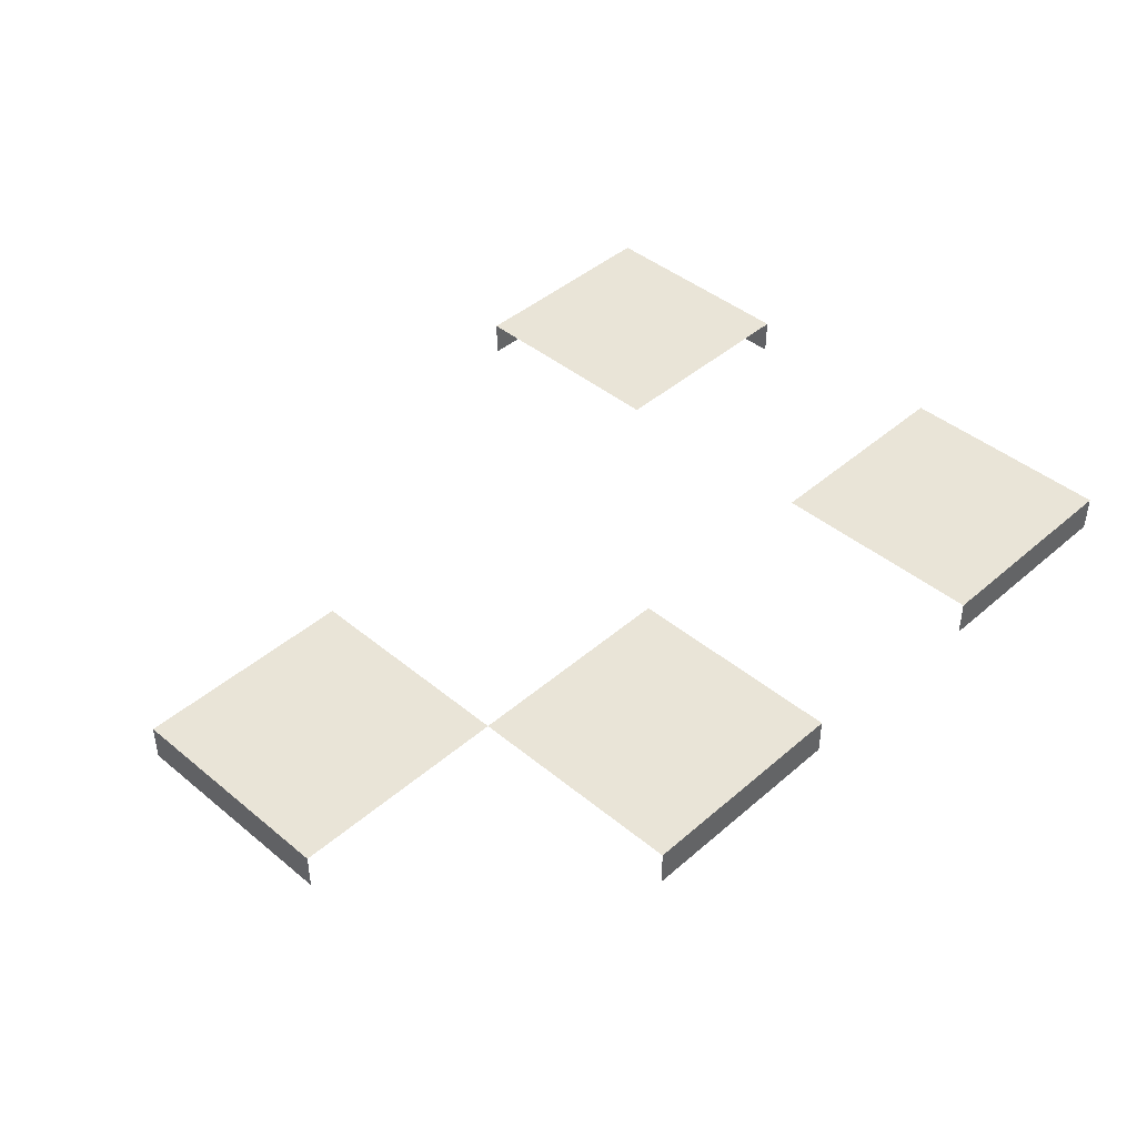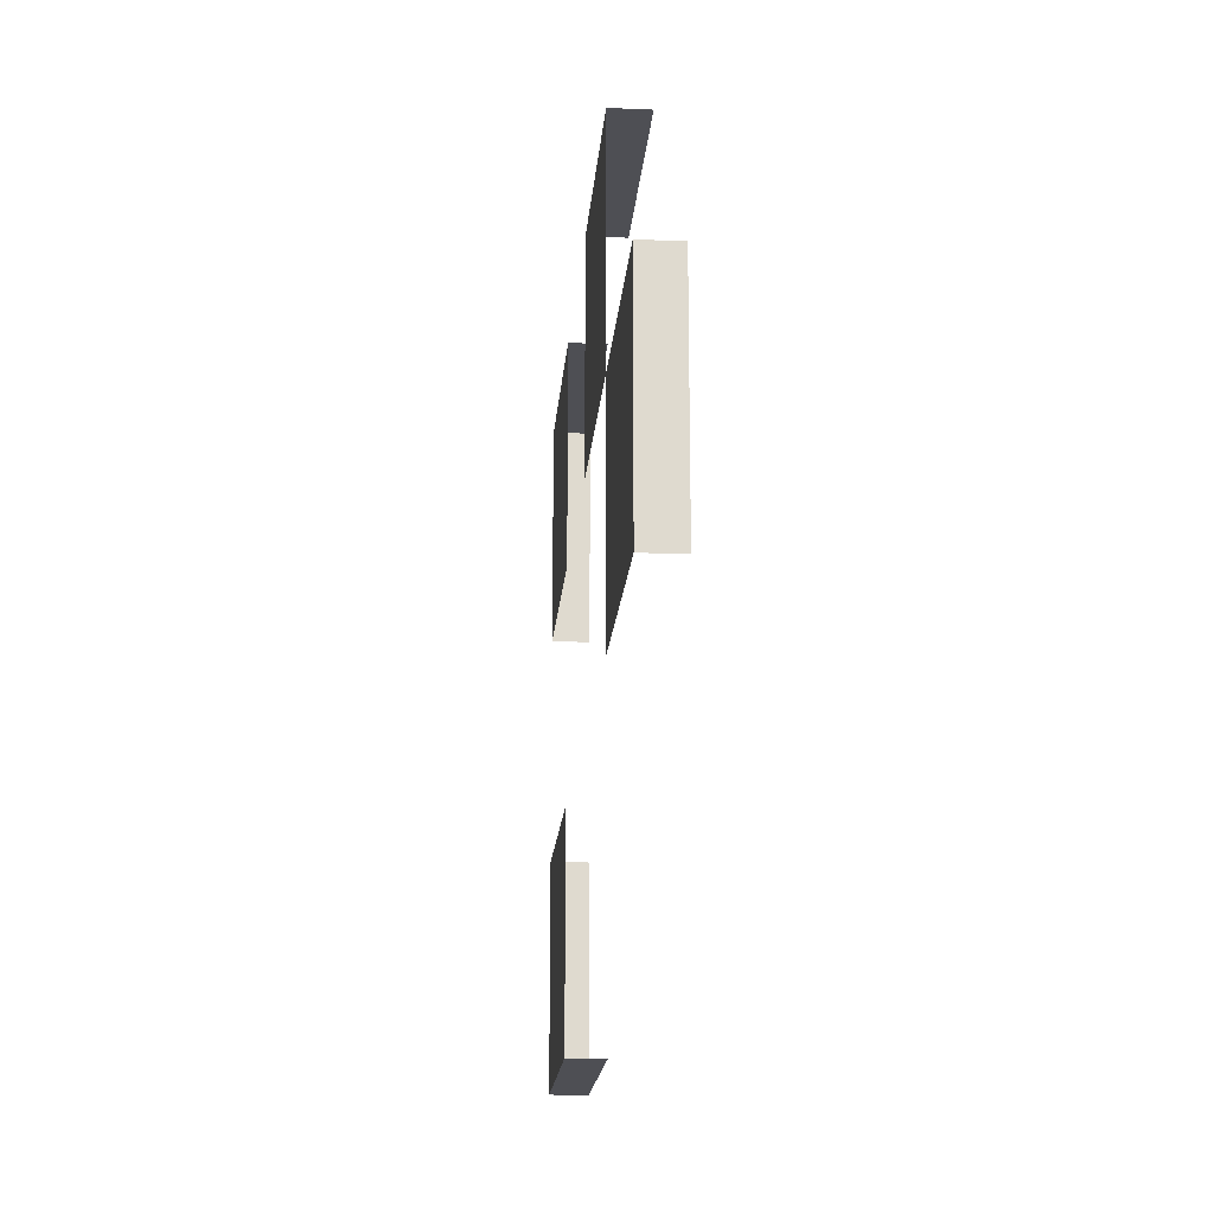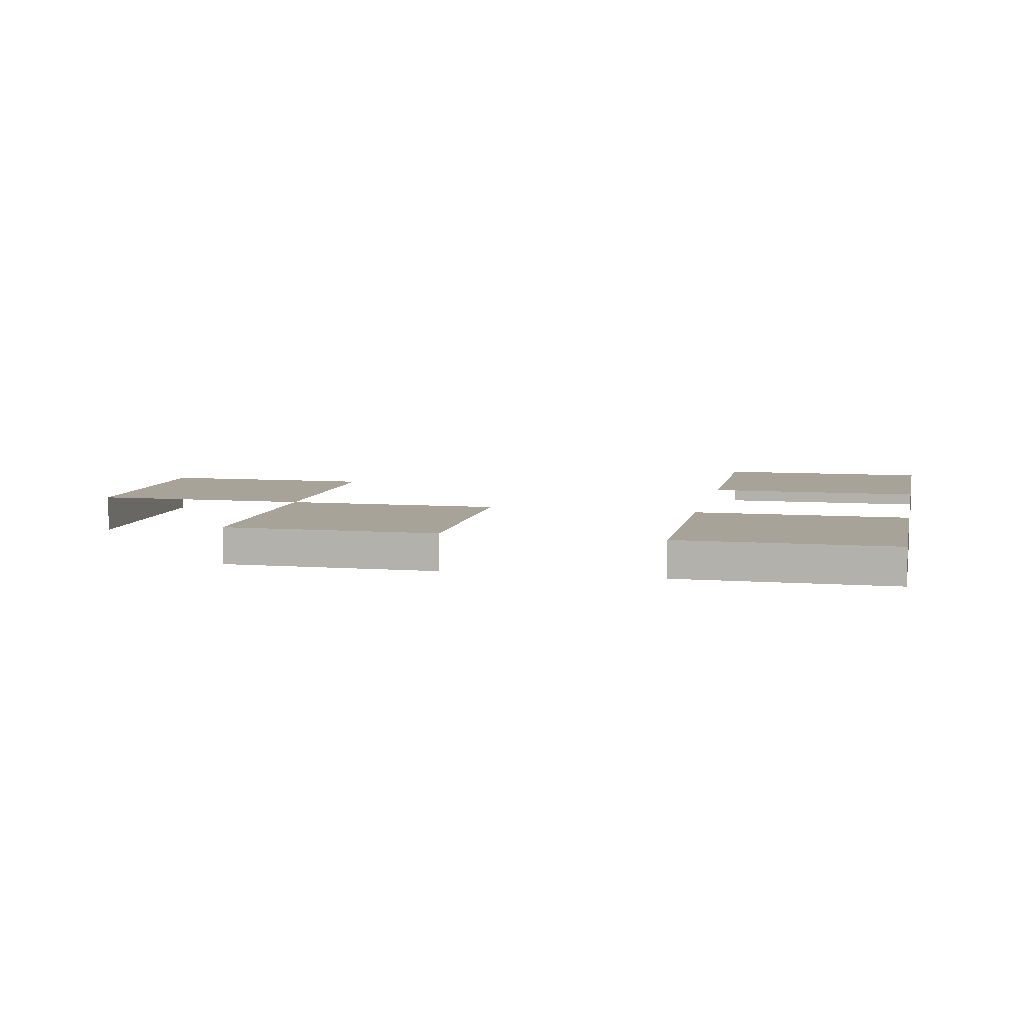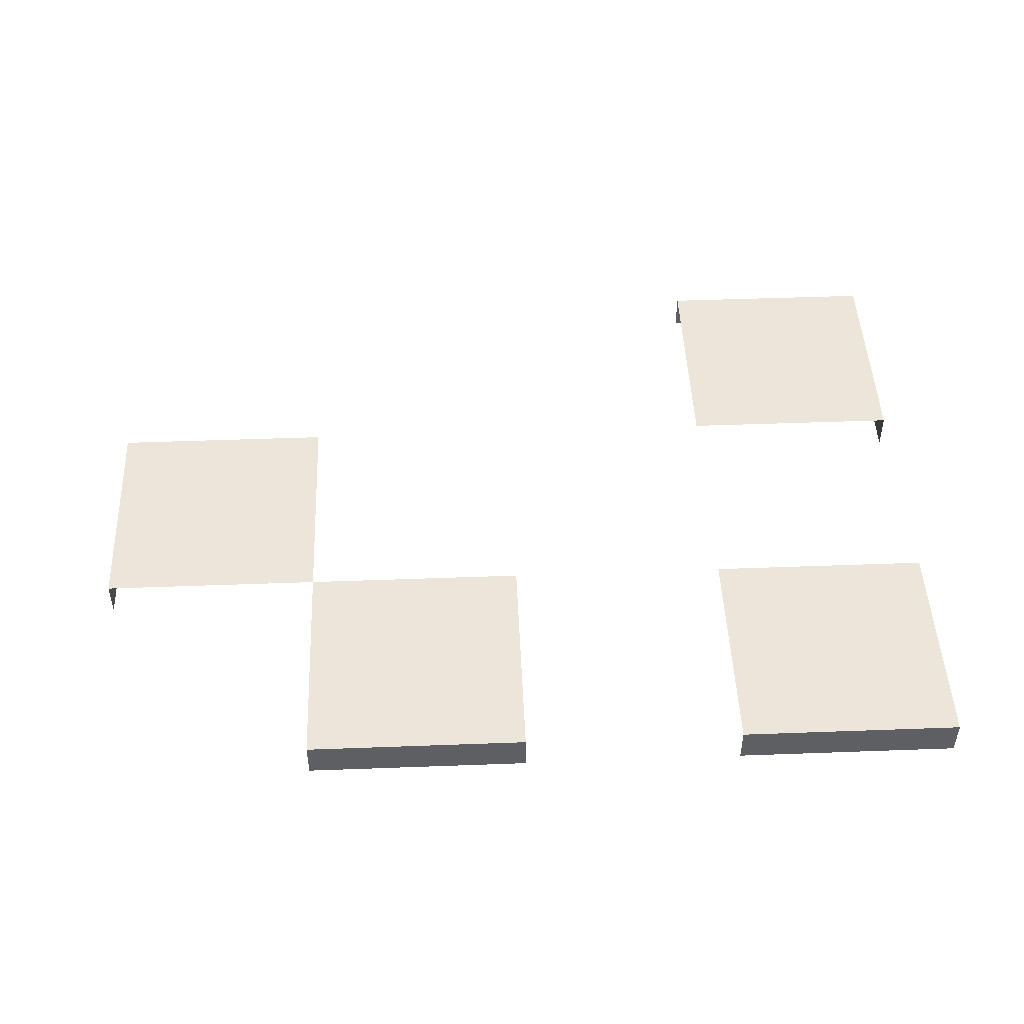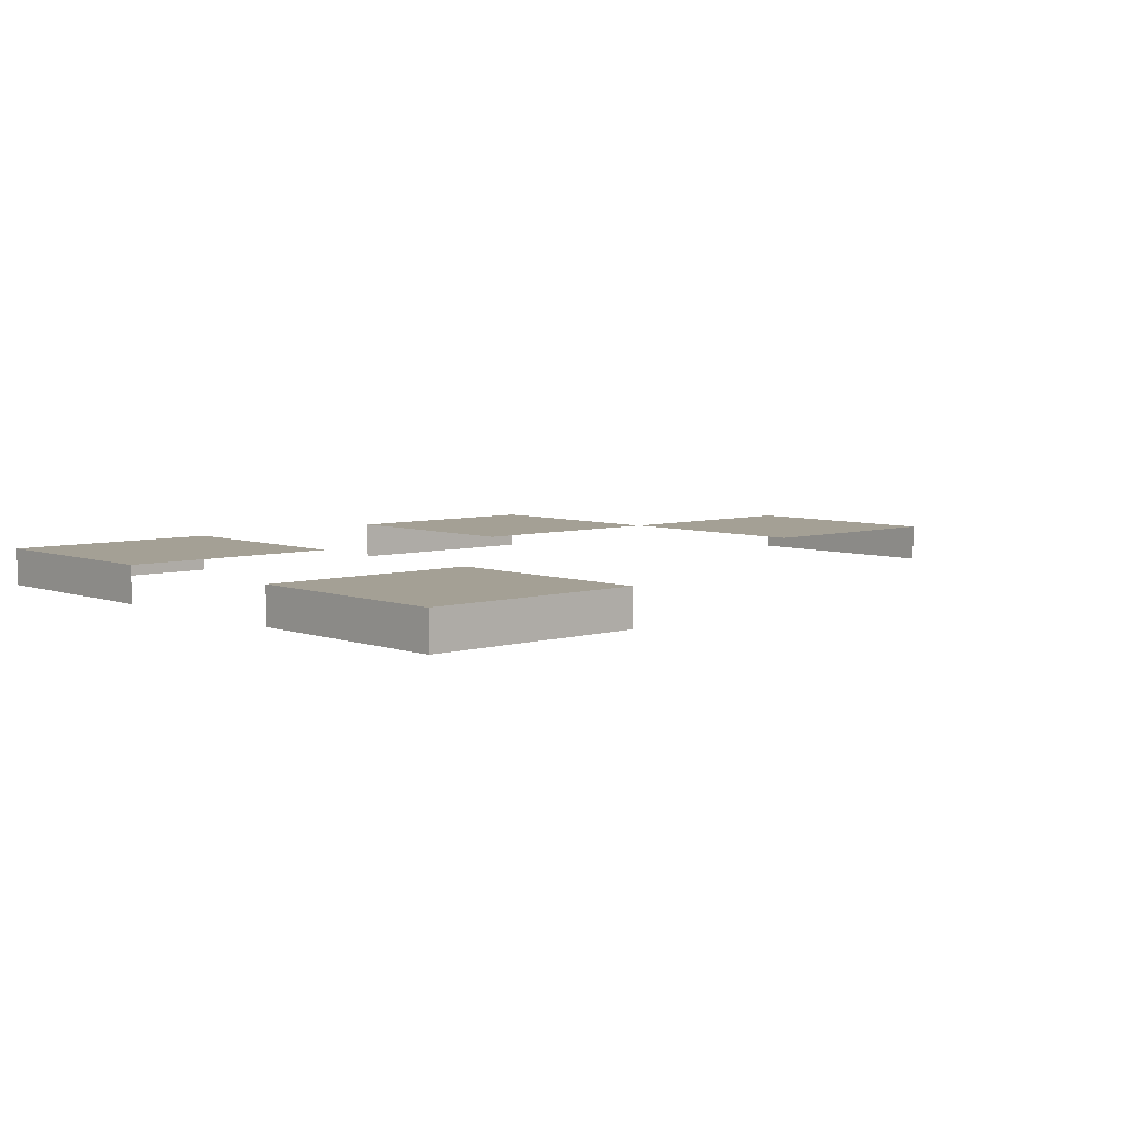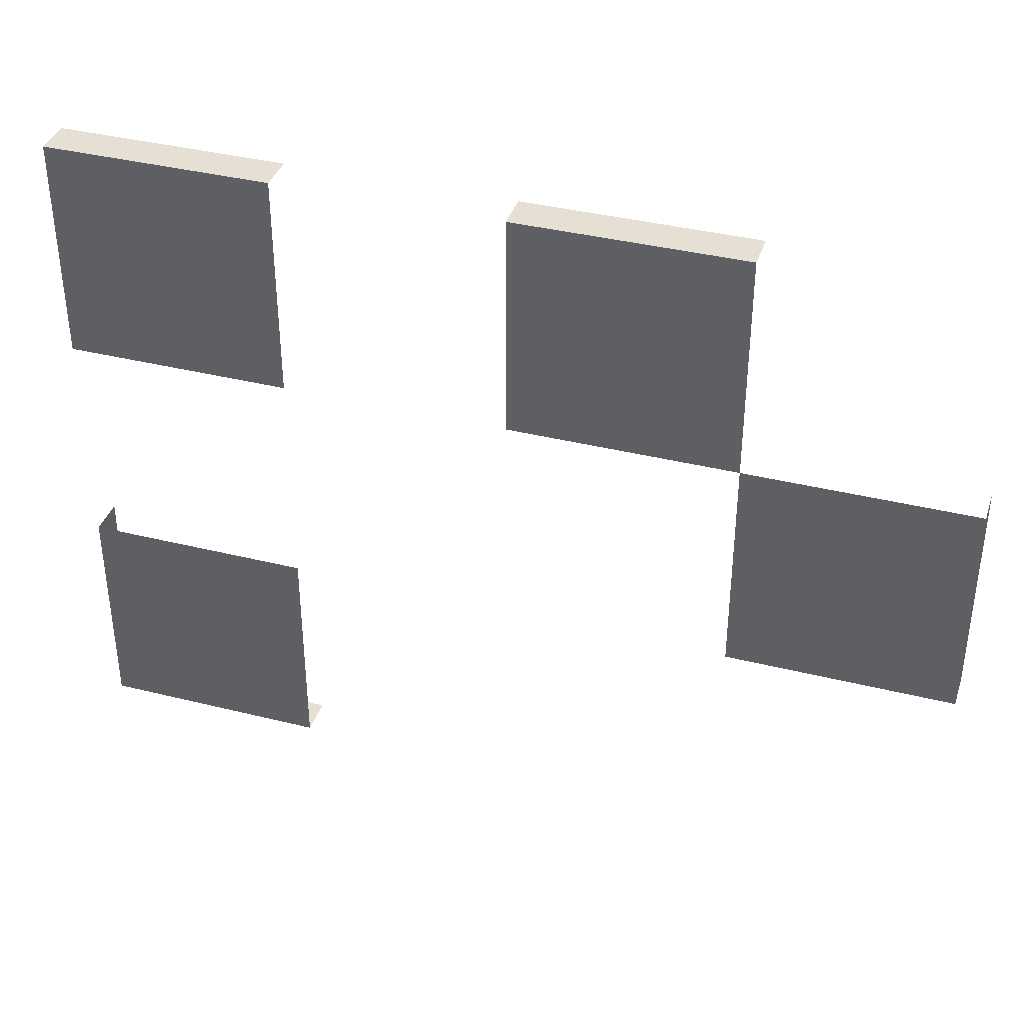
<metadata>
{"format":"obj","ext":"obj","renderer":"f3d","projection":"perspective","resolution":1024,"background":"white","views":[{"elev":43.1,"azim":134.3,"up":"+Z"},{"elev":-18.4,"azim":85.4,"up":"+Y"},{"elev":6.9,"azim":-167.8,"up":"+Z"},{"elev":47.7,"azim":177.6,"up":"+Z"},{"elev":5.7,"azim":-42.4,"up":"+Z"},{"elev":38.0,"azim":17.6,"up":"+Y"}]}
</metadata>
<code>
v 2.807 3.026 0
v 2.807 2.426 0
v -1.993 3.626 0
v -1.993 2.426 0
v -1.993 4.226 0
v -1.993 1.826 0
v -1.993 1.226 0
v -1.993 1.226 0
v -1.993 4.826 0
v -1.993 4.826 0
v -0.793 1.226 0
v 1.607 4.826 0
v 0.407 4.826 0
v -0.793 4.826 0
v 2.807 3.626 0
v -1.993 2.426 0.2
v -1.993 2.426 0.2
v -1.993 1.826 0.2
v -1.993 1.826 0.2
v -0.793 2.426 0.2
v -1.993 1.226 0.2
v -1.993 1.226 0.2
v -1.993 1.226 0.2
v -0.793 1.226 0.2
v -0.793 1.226 0.2
v -0.793 4.826 0.2
v -0.793 4.826 0.2
v -0.793 3.626 0.2
v -1.993 4.826 0.2
v -1.993 4.826 0.2
v -1.993 4.826 0.2
v -1.993 4.226 0.2
v -1.993 4.226 0.2
v -1.993 3.626 0.2
v -1.993 3.626 0.2
v 1.607 4.826 0.2
v 1.607 4.826 0.2
v 1.607 3.626 0.2
v 0.407 3.626 0.2
v 0.407 4.826 0.2
v 0.407 4.826 0.2
v 2.807 3.626 0.2
v 2.807 3.626 0.2
v 2.807 3.026 0.2
v 2.807 3.026 0.2
v 1.607 3.626 0.2
v 1.607 2.426 0.2
v 2.807 2.426 0.2
v 2.807 2.426 0.2
v -1.993 1.256 0
v -1.993 4.796 0
f 29 51 5
f 18 25 20
f 19 50 7
f 23 8 11
f 16 4 6
f 32 28 27
f 26 14 9
f 33 5 3
f 40 39 38
f 37 12 13
f 46 48 45
f 49 2 1
f 44 1 15
f 51 29 10
f 29 5 33
f 25 18 21
f 18 20 17
f 50 19 6
f 19 7 22
f 23 11 24
f 16 6 19
f 28 32 35
f 32 27 30
f 26 9 31
f 33 3 34
f 40 38 36
f 37 13 41
f 48 46 47
f 46 45 42
f 49 1 44
f 44 15 43

</code>
